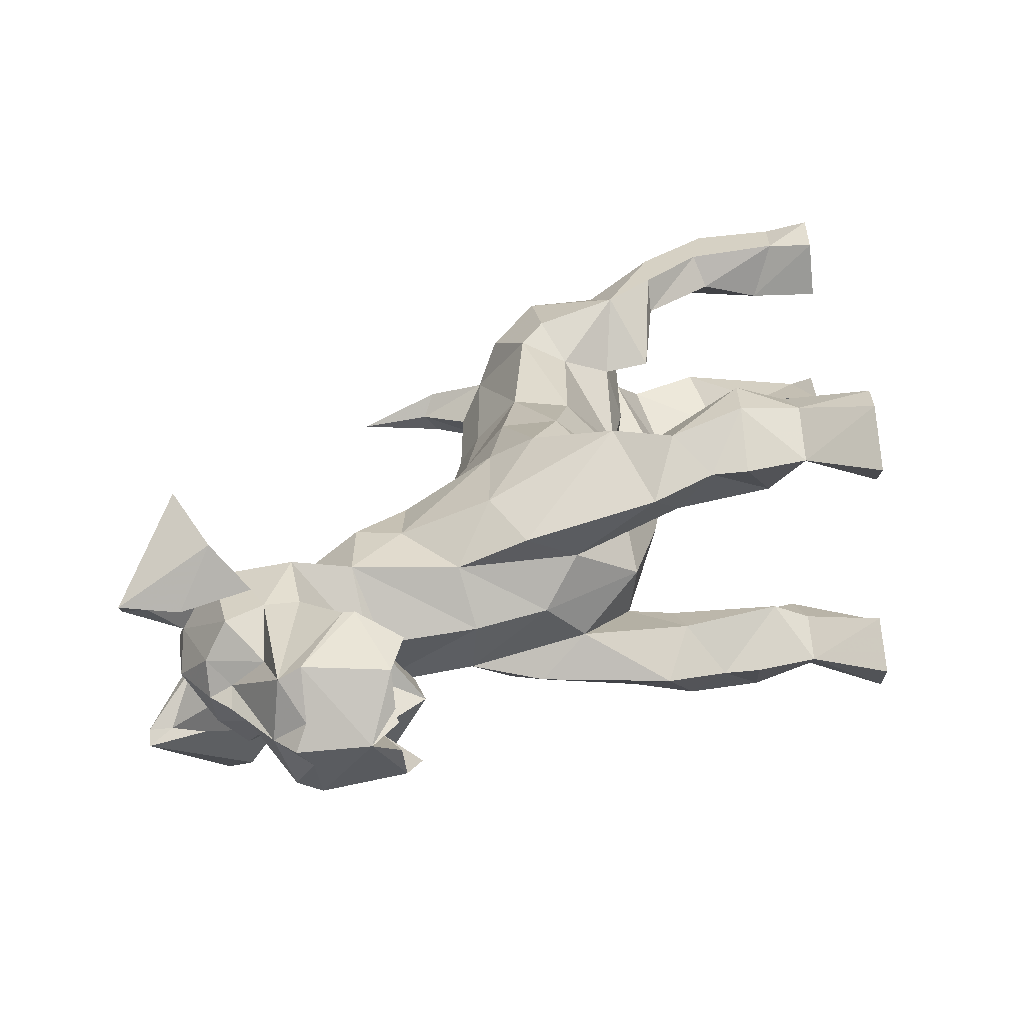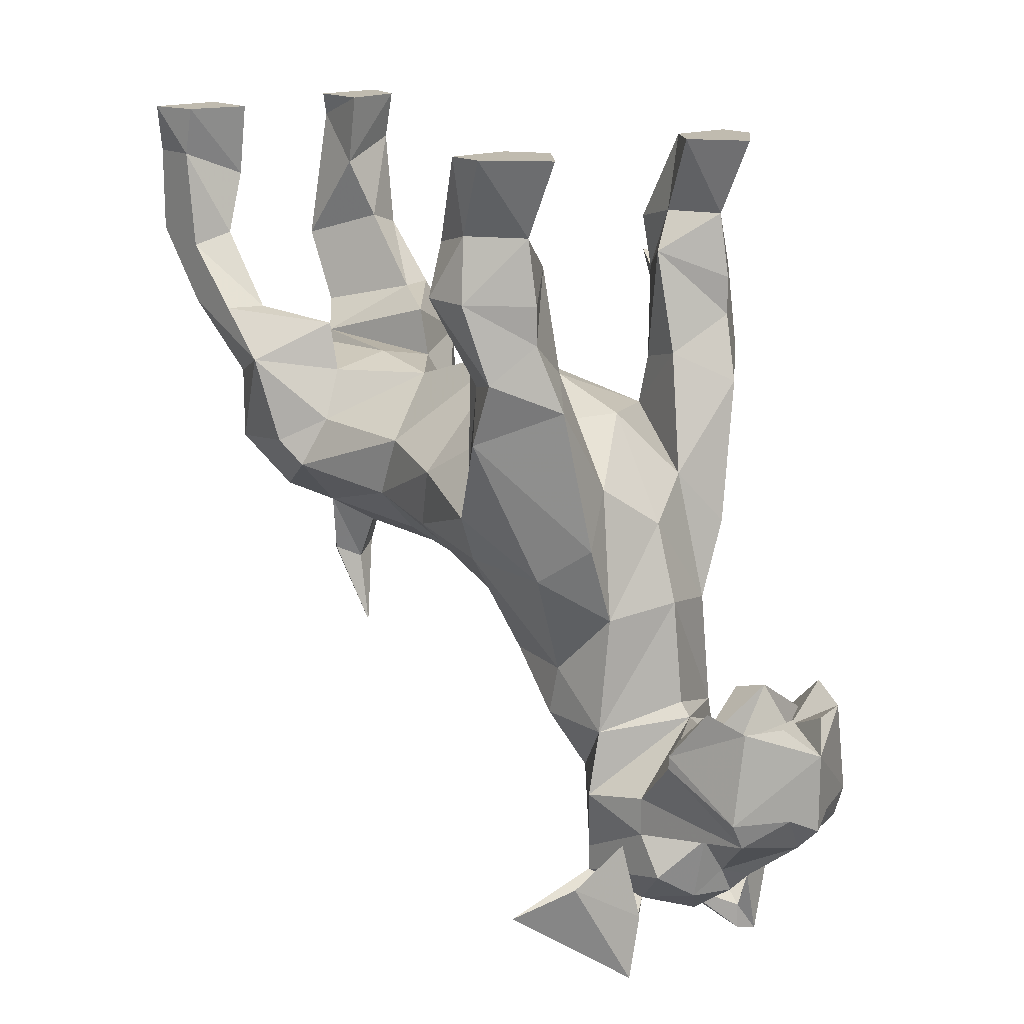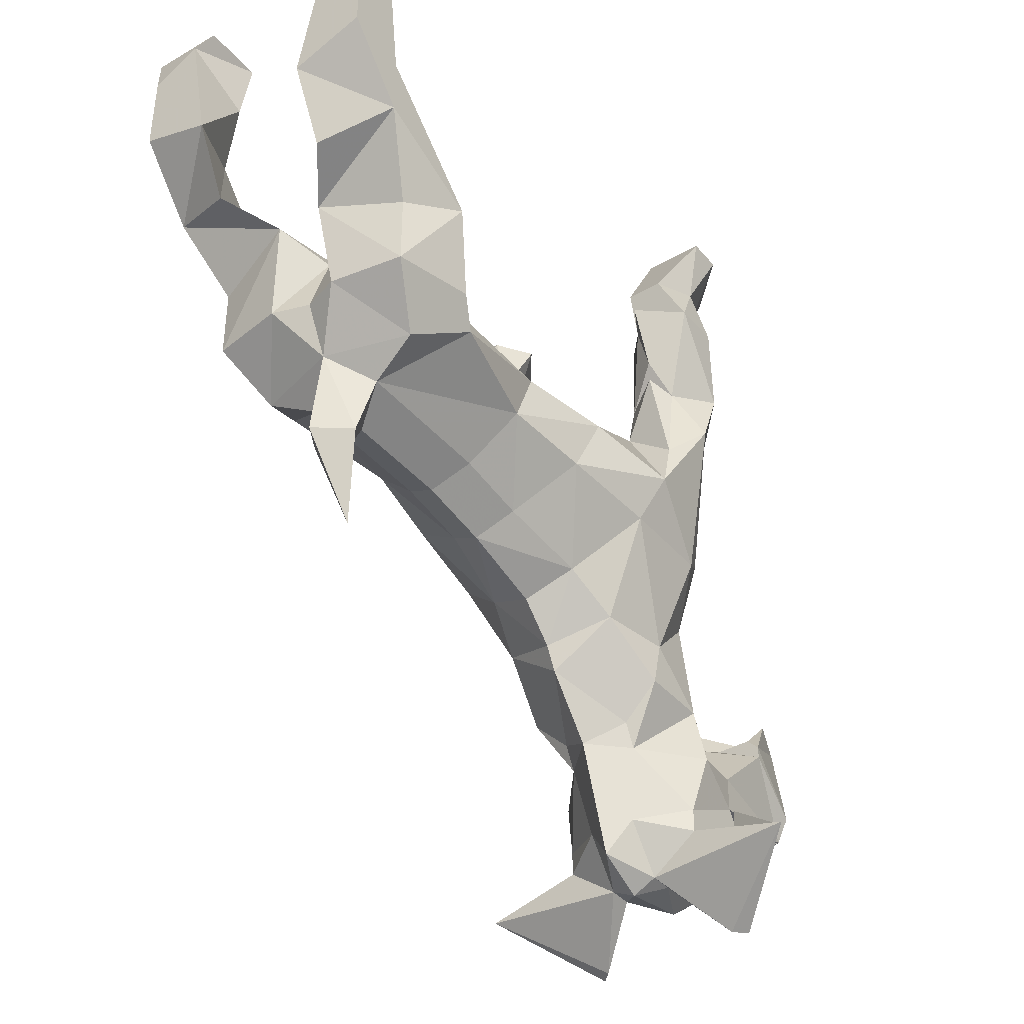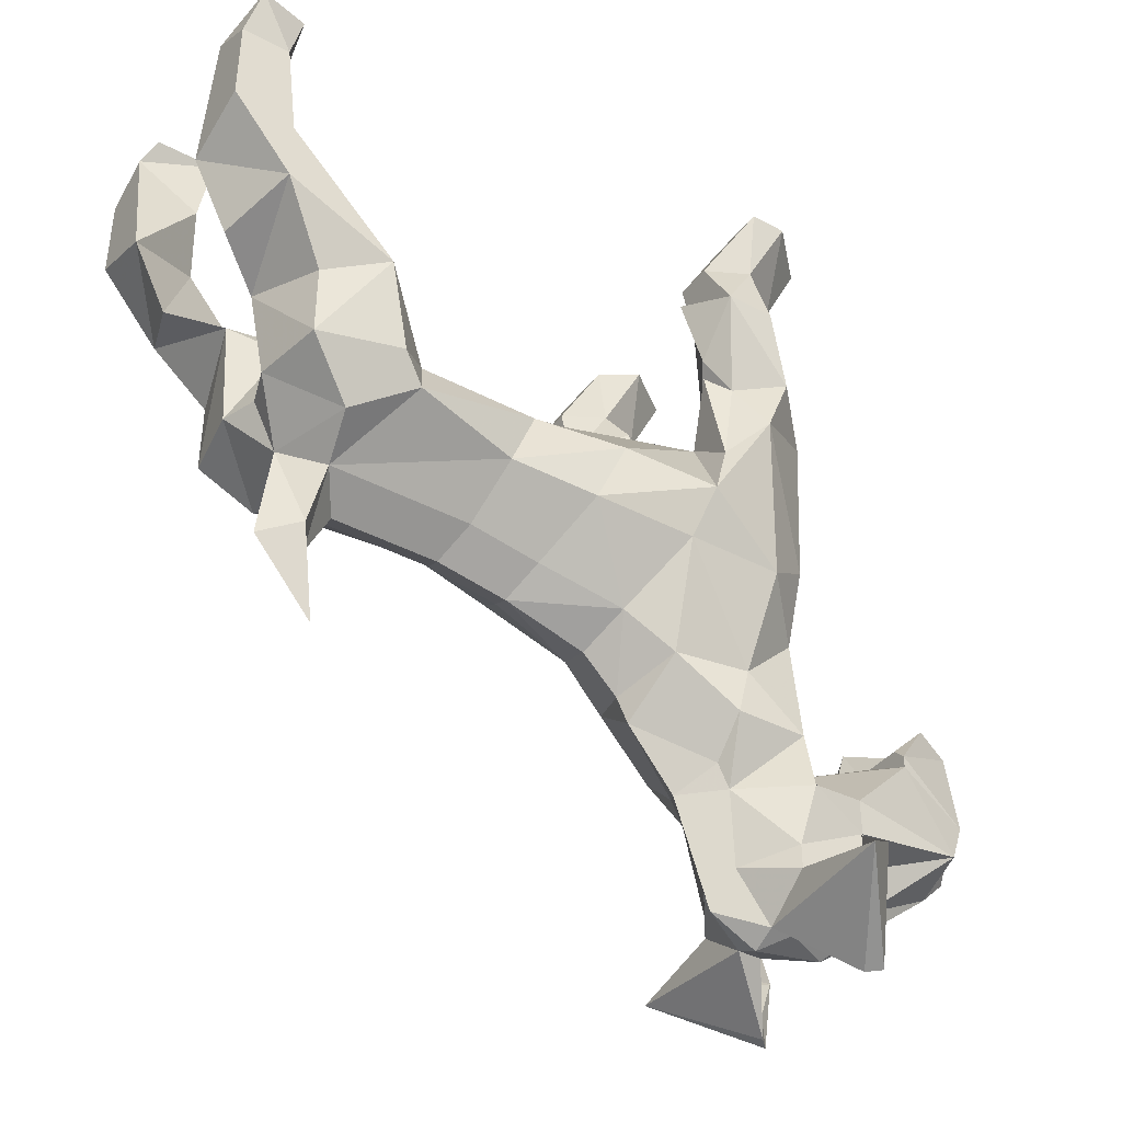
<metadata>
{"format":"obj","ext":"obj","renderer":"f3d","projection":"perspective","resolution":1024,"background":"white","views":[{"elev":-61.2,"azim":96.0,"up":"+Z"},{"elev":15.9,"azim":140.4,"up":"+Y"},{"elev":-39.2,"azim":35.8,"up":"+Y"},{"elev":-39.1,"azim":56.5,"up":"+Y"}]}
</metadata>
<code>
v 0 -0.3359 -0.25
v 0 -0.3438 -0.2188
v 0.02344 -0.3516 -0.2578
v 0 -0.3125 -0.2578
v -0.02344 -0.3516 -0.2578
v -0.05469 -0.3516 -0.2578
v -0.04688 -0.3828 -0.2266
v -0.05469 -0.3906 -0.1875
v -0.04688 -0.3516 -0.1875
v 0 -0.3359 -0.2109
v 0.04688 -0.3516 -0.1875
v 0.05469 -0.3906 -0.1875
v 0.04688 -0.3828 -0.2266
v 0.05469 -0.3516 -0.2578
v 0.02344 -0.3359 -0.2578
v 0.05469 -0.3438 -0.2578
v 0.04688 -0.3359 -0.2578
v 0.04688 -0.3125 -0.2812
v 0.02344 -0.3359 -0.2812
v 0.03906 -0.3203 -0.3047
v 0.01562 -0.3203 -0.3125
v 0 -0.3359 -0.3281
v 0 -0.3203 -0.3047
v -0.02344 -0.3359 -0.2812
v -0.01562 -0.3203 -0.3125
v -0.03906 -0.3203 -0.3047
v -0.04688 -0.3125 -0.2812
v -0.04688 -0.3359 -0.2578
v -0.05469 -0.3438 -0.2578
v -0.02344 -0.3359 -0.25
v -0.04688 -0.375 -0.3047
v -0.03906 -0.3906 -0.3047
v -0.04688 -0.4062 -0.2266
v -0.04688 -0.4297 -0.1797
v -0.02344 -0.3906 -0.1484
v -0.04688 -0.3516 -0.1406
v -0.04688 -0.3203 -0.1484
v -0.03906 -0.2812 -0.1875
v 0 -0.2734 -0.2031
v 0.03906 -0.2812 -0.1875
v 0.04688 -0.3203 -0.1484
v 0.04688 -0.3516 -0.1406
v 0.02344 -0.3906 -0.1484
v 0.04688 -0.4297 -0.1797
v 0.04688 -0.4062 -0.2266
v 0.03906 -0.3906 -0.3047
v 0.04688 -0.375 -0.3047
v 0.04688 -0.3359 -0.2734
v 0 -0.3047 -0.2812
v -0.04688 -0.3359 -0.2734
v 0.02344 -0.3438 -0.2812
v 0 -0.3359 -0.3125
v -0.02344 -0.3438 -0.2812
v 0.07812 -0.1172 -0.1016
v 0.1094 -0.08594 -0.1016
v 0.07812 -0.07812 -0.08594
v 0.07031 -0.08594 -0.1016
v 0.05469 -0.1406 -0.1172
v 0.08594 -0.1406 -0.1172
v 0.1016 -0.1328 -0.1484
v 0.1094 -0.08594 -0.1328
v 0.1016 -0.04688 -0.125
v 0.09375 -0.05469 -0.09375
v 0.01562 -0.4688 -0.1953
v 0.02344 -0.4453 -0.25
v 0.04688 -0.4297 -0.2422
v 0.04688 -0.4453 -0.1797
v 0.04688 -0.4844 -0.2188
v 0.04688 -0.5 -0.2188
v 0.01562 -0.4688 -0.1797
v 0 -0.4766 -0.1797
v 0 -0.4688 -0.2266
v 0 -0.4453 -0.2578
v 0.007812 -0.4297 -0.2578
v 0.02344 -0.4062 -0.2578
v 0.01562 -0.4375 -0.1562
v 0.1094 -0.4609 -0.1797
v 0.04688 -0.4609 -0.2266
v 0.05469 -0.5 -0.2266
v 0 -0.3984 -0.3125
v 0 -0.4297 -0.2734
v -0.007812 -0.4297 -0.2578
v -0.01562 -0.375 -0.3203
v 0 -0.3828 -0.3281
v 0.01562 -0.375 -0.3203
v 0 -0.4609 -0.1484
v 0 -0.3906 -0.125
v -0.01562 -0.4375 -0.1562
v -0.01562 -0.4688 -0.1797
v -0.02344 -0.4453 -0.25
v -0.02344 -0.4062 -0.2578
v -0.04688 -0.4297 -0.2422
v -0.04688 -0.4453 -0.1797
v -0.02344 -0.375 -0.1406
v 0 -0.3516 -0.09375
v -0.03906 -0.3203 -0.1016
v -0.07031 -0.2578 -0.09375
v -0.07031 -0.2578 -0.1562
v -0.05469 -0.2344 -0.1875
v -0.03125 -0.2031 -0.1719
v 0 -0.2266 -0.1875
v 0.03125 -0.2031 -0.1719
v 0.05469 -0.2344 -0.1875
v 0.07031 -0.2578 -0.1562
v 0.07031 -0.2578 -0.09375
v 0.03906 -0.3203 -0.1016
v 0.02344 -0.375 -0.1406
v 0 -0.3672 -0.3281
v 0.08594 -0.4375 -0.2109
v 0.05469 -0.4141 -0.2188
v 0 -0.3359 -0.08594
v -0.03125 -0.2969 -0.07031
v -0.0625 -0.25 -0.03125
v -0.08594 -0.2266 -0.1016
v -0.1016 -0.1719 -0.1328
v -0.07031 -0.1484 -0.1797
v -0.04688 -0.1328 -0.1484
v -0.05469 -0.1719 -0.1094
v 0 -0.1641 -0.1484
v 0.05469 -0.1719 -0.1094
v 0.04688 -0.1328 -0.1484
v 0.07031 -0.1484 -0.1797
v 0.1016 -0.1719 -0.1328
v 0.08594 -0.2266 -0.1016
v 0.0625 -0.25 -0.03125
v 0.03125 -0.2969 -0.07031
v 0 -0.3125 -0.0625
v 0 -0.2969 -0.007812
v -0.02344 -0.2812 -0.01562
v -0.05469 -0.2422 0.02344
v -0.07031 -0.2109 -0.04688
v -0.08594 -0.1953 -0.1094
v -0.08594 -0.1406 -0.1172
v -0.1016 -0.1328 -0.1484
v -0.07812 -0.1094 -0.1641
v -0.04688 -0.07031 -0.1328
v -0.05469 -0.1406 -0.1172
v -0.07812 -0.1328 -0.1016
v -0.07812 -0.1172 -0.1016
v -0.1094 -0.08594 -0.1016
v -0.1094 -0.08594 -0.1328
v -0.07812 -0.08594 -0.1641
v -0.07812 -0.04688 -0.1562
v -0.0625 -0.04688 -0.125
v -0.07031 -0.08594 -0.1016
v -0.07812 -0.07812 -0.08594
v -0.09375 -0.05469 -0.09375
v -0.1016 -0.04688 -0.125
v 0.02344 -0.2812 -0.01562
v 0.05469 -0.2422 0.02344
v 0.02344 -0.2734 0.03125
v 0 -0.2891 0.03906
v 0.02344 -0.2734 0.125
v 0 -0.2891 0.1094
v -0.02344 -0.2734 0.03125
v 0.07031 -0.2344 0.09375
v 0.05469 -0.2578 0.1328
v 0 -0.2578 0.1484
v 0.01562 -0.3125 0.1328
v 0 -0.3203 0.125
v -0.02344 -0.2734 0.125
v 0.07031 -0.2109 -0.04688
v 0.05469 -0.2031 0.007812
v 0.05469 -0.2031 0.08594
v 0.07812 -0.2188 0.1094
v 0.07031 -0.2266 0.1641
v 0.02344 -0.2266 0.1719
v 0 -0.2266 0.1641
v -0.02344 -0.2266 0.1719
v -0.05469 -0.2578 0.1328
v -0.01562 -0.3125 0.1328
v 0 -0.3203 0.1562
v 0 -0.3672 0.1172
v 0 -0.1406 -0.04688
v 0 -0.1562 0
v 0 -0.1719 0.04688
v 0.03906 -0.1719 0.09375
v 0.08594 -0.1641 0.125
v 0.07031 -0.1797 0.1641
v 0.01562 -0.1641 0.1797
v 0 -0.1797 0.1484
v -0.01562 -0.1641 0.1797
v -0.07031 -0.2266 0.1641
v -0.07812 -0.2188 0.1094
v -0.07031 -0.2344 0.09375
v -0.05469 -0.2031 0.007812
v 0 -0.1484 -0.09375
v 0 -0.1641 0.09375
v 0.03906 -0.1406 0.1016
v 0.08594 -0.1328 0.1562
v 0.08594 -0.1328 0.1953
v 0.03906 -0.1484 0.2109
v 0.0625 -0.1328 0.1484
v 0.08594 -0.09375 0.1953
v 0.08594 -0.08594 0.2344
v 0.03906 -0.1016 0.2344
v 0.0625 -0.08594 0.1875
v 0.08594 -0.03125 0.2031
v 0.08594 -0.03125 0.2344
v 0.05469 -0.01562 0.2344
v 0.04688 -0.04688 0.1953
v 0.08594 0 0.1953
v 0.09375 0 0.2266
v 0.04688 0 0.2266
v 0.04688 0 0.1875
v -0.03906 -0.1719 0.09375
v -0.03906 -0.1406 0.1016
v -0.0625 -0.1328 0.1484
v -0.03906 -0.1484 0.2109
v -0.08594 -0.1328 0.1953
v -0.07031 -0.1797 0.1641
v -0.08594 -0.1641 0.125
v -0.05469 -0.2031 0.08594
v 0.08594 -0.1953 -0.1094
v 0.07812 -0.1094 -0.1641
v 0.07812 -0.08594 -0.1641
v 0.07812 -0.04688 -0.1562
v 0.1094 0 -0.1484
v 0.1094 0 -0.125
v 0.07031 0 -0.125
v 0.07031 -0.05469 -0.09375
v 0.0625 -0.04688 -0.125
v 0.04688 -0.07031 -0.1328
v 0.07812 -0.1328 -0.1016
v 0.05469 0 -0.1484
v 0.07812 0 -0.1797
v -0.01562 -0.4688 -0.1953
v -0.04688 -0.5 -0.2188
v -0.04688 -0.4844 -0.2188
v -0.1094 -0.4609 -0.1797
v -0.05469 -0.5 -0.2266
v -0.04688 -0.4609 -0.2266
v -0.08594 -0.4375 -0.2109
v -0.05469 -0.4141 -0.2188
v -0.08594 -0.1328 0.1562
v -0.08594 -0.09375 0.1953
v -0.0625 -0.08594 0.1875
v -0.03906 -0.1016 0.2344
v -0.08594 -0.08594 0.2344
v -0.07031 -0.05469 -0.09375
v -0.07031 0 -0.125
v -0.1094 0 -0.125
v -0.1094 0 -0.1484
v -0.07812 0 -0.1797
v -0.05469 0 -0.1484
v -0.08594 -0.03125 0.2344
v -0.05469 -0.01562 0.2344
v -0.09375 0 0.2266
v -0.08594 -0.03125 0.2031
v -0.04688 -0.04688 0.1953
v -0.04688 0 0.1875
v -0.04688 0 0.2266
v -0.08594 0 0.1953
f 1 2 3
f 1 3 4
f 1 4 5
f 1 5 2
f 2 5 6
f 2 6 7
f 2 7 8
f 2 8 9
f 2 9 10
f 2 10 11
f 2 11 12
f 2 12 13
f 2 13 14
f 2 14 15
f 15 14 16
f 15 16 17
f 17 16 18
f 28 27 29
f 28 29 30
f 30 29 6
f 6 32 7
f 7 32 33
f 7 33 8
f 8 33 34
f 9 38 39
f 9 39 10
f 10 39 11
f 11 39 40
f 12 44 45
f 12 45 13
f 13 45 46
f 13 46 14
f 4 3 48
f 4 48 49
f 4 49 50
f 4 50 5
f 49 51 52
f 49 52 53
f 49 53 50
f 51 49 48
f 54 55 56
f 54 56 57
f 54 57 58
f 54 58 59
f 54 59 55
f 55 59 60
f 55 60 61
f 55 61 62
f 55 62 63
f 55 63 57
f 55 57 56
f 64 65 66
f 64 66 67
f 64 67 68
f 64 68 69
f 64 69 70
f 66 75 45
f 66 45 67
f 67 45 44
f 67 44 76
f 67 76 70
f 67 70 77
f 67 77 68
f 68 77 78
f 68 78 79
f 68 79 69
f 69 79 77
f 69 77 70
f 74 80 46
f 74 46 75
f 75 46 45
f 80 82 32
f 80 32 83
f 80 85 46
f 82 91 32
f 32 91 33
f 33 91 92
f 33 92 93
f 33 93 34
f 34 93 88
f 34 88 35
f 35 88 87
f 35 87 94
f 35 94 36
f 38 99 100
f 38 100 101
f 38 101 39
f 39 101 40
f 40 101 102
f 40 102 103
f 42 107 43
f 43 107 87
f 43 87 76
f 43 76 44
f 77 109 78
f 78 109 79
f 79 109 77
f 109 110 78
f 109 78 110
f 99 116 100
f 100 116 117
f 100 117 118
f 100 118 119
f 100 119 101
f 101 119 102
f 102 119 120
f 102 120 121
f 102 121 122
f 102 122 103
f 114 118 132
f 114 132 115
f 115 132 133
f 115 133 134
f 115 134 116
f 116 134 135
f 116 135 117
f 117 135 136
f 117 136 137
f 117 137 118
f 118 137 138
f 118 138 132
f 132 138 133
f 133 138 137
f 133 137 139
f 133 139 140
f 133 140 134
f 134 140 141
f 134 141 135
f 135 141 142
f 135 142 136
f 136 142 143
f 136 143 144
f 136 144 145
f 136 145 137
f 137 145 139
f 139 145 146
f 139 146 140
f 140 146 145
f 140 145 147
f 140 147 148
f 140 148 141
f 141 148 143
f 141 143 142
f 158 171 172
f 158 172 159
f 164 176 177
f 164 177 178
f 118 174 187
f 118 187 119
f 119 187 120
f 120 187 174
f 177 176 188
f 177 188 180
f 177 180 189
f 177 189 178
f 178 189 190
f 180 191 192
f 180 192 193
f 180 193 189
f 189 193 190
f 190 193 194
f 190 194 191
f 191 194 195
f 191 195 196
f 191 196 192
f 192 196 197
f 192 197 193
f 193 197 194
f 194 197 198
f 194 198 195
f 195 198 199
f 195 199 196
f 196 199 200
f 196 200 201
f 196 201 197
f 197 201 198
f 198 201 202
f 198 202 203
f 198 203 199
f 199 203 200
f 200 203 204
f 200 204 205
f 200 205 201
f 201 205 202
f 182 188 206
f 182 206 207
f 182 207 208
f 182 208 209
f 182 209 210
f 124 214 120
f 123 59 214
f 123 214 124
f 60 215 61
f 61 215 216
f 61 216 217
f 61 217 62
f 62 217 218
f 62 218 219
f 62 219 63
f 63 219 220
f 63 220 221
f 63 221 57
f 57 221 222
f 57 222 223
f 57 223 58
f 58 223 121
f 58 121 120
f 58 120 224
f 58 224 59
f 59 224 214
f 214 224 120
f 215 60 122
f 215 122 121
f 215 121 223
f 215 223 216
f 216 223 217
f 217 223 222
f 217 222 225
f 217 225 226
f 217 226 218
f 220 225 222
f 220 222 221
f 59 123 60
f 60 123 122
f 227 92 90
f 227 89 228
f 227 228 229
f 227 229 93
f 227 93 92
f 89 88 93
f 89 93 230
f 89 230 228
f 228 230 231
f 228 231 229
f 229 231 232
f 229 232 230
f 229 230 93
f 230 232 233
f 230 233 231
f 231 233 232
f 232 233 234
f 232 234 233
f 206 188 176
f 206 176 213
f 206 213 212
f 206 212 207
f 207 212 235
f 207 235 208
f 208 235 236
f 208 236 237
f 208 237 209
f 209 237 238
f 209 238 210
f 210 238 239
f 210 239 236
f 210 236 235
f 145 144 240
f 145 240 147
f 147 240 241
f 147 241 242
f 147 242 148
f 148 242 243
f 148 243 143
f 143 243 244
f 143 244 245
f 143 245 144
f 144 245 241
f 144 241 240
f 246 239 238
f 246 238 247
f 246 247 248
f 246 248 249
f 246 249 239
f 239 249 236
f 236 249 237
f 237 249 250
f 237 250 238
f 238 250 247
f 247 250 251
f 247 251 252
f 247 252 248
f 248 253 249
f 249 253 250
f 250 253 251
f 17 18 19
f 19 18 20
f 19 20 21
f 19 21 22
f 24 22 25
f 24 25 26
f 24 26 27
f 24 27 28
f 36 94 95
f 36 95 96
f 42 106 95
f 42 95 107
f 95 106 111
f 95 111 96
f 96 111 112
f 106 126 111
f 111 126 127
f 111 127 112
f 112 127 128
f 112 128 129
f 149 151 152
f 149 152 128
f 149 128 126
f 126 128 127
f 151 153 154
f 151 154 152
f 152 154 155
f 152 155 129
f 152 129 128
f 153 158 159
f 153 159 160
f 153 160 154
f 154 160 161
f 154 161 155
f 158 161 171
f 159 173 160
f 160 173 171
f 160 171 161
f 202 205 204
f 202 204 203
f 218 226 225
f 218 225 219
f 219 225 220
f 107 95 87
f 87 95 94
f 248 252 253
f 251 253 252
f 241 245 242
f 242 245 243
f 243 245 244
f 19 22 23
f 23 22 24
f 65 74 75
f 65 75 66
f 80 83 84
f 80 84 85
f 82 90 91
f 85 84 108
f 108 84 83
f 114 131 118
f 158 167 168
f 158 168 169
f 162 120 174
f 162 174 163
f 163 174 175
f 163 175 176
f 163 176 164
f 167 180 181
f 167 181 168
f 168 181 169
f 169 181 182
f 131 186 174
f 131 174 118
f 180 188 181
f 181 188 182
f 186 213 176
f 186 176 175
f 186 175 174
f 124 120 162
f 92 91 90
f 6 29 31
f 6 31 32
f 8 34 35
f 8 35 9
f 9 35 36
f 9 36 37
f 9 37 38
f 11 40 41
f 11 41 42
f 11 42 43
f 11 43 12
f 12 43 44
f 14 46 47
f 14 47 16
f 16 47 20
f 16 20 18
f 64 70 71
f 64 71 72
f 64 72 65
f 65 72 73
f 65 73 74
f 80 74 81
f 80 81 82
f 46 85 47
f 47 85 22
f 47 22 20
f 20 22 21
f 86 70 76
f 86 76 87
f 86 87 88
f 86 88 89
f 86 89 71
f 86 71 70
f 74 73 81
f 81 73 82
f 82 73 90
f 85 108 22
f 22 108 83
f 22 83 31
f 22 31 26
f 22 26 25
f 97 114 98
f 98 114 115
f 98 115 99
f 99 115 116
f 103 122 123
f 103 123 104
f 104 123 124
f 104 124 105
f 159 172 173
f 164 178 165
f 165 178 166
f 166 178 179
f 166 179 180
f 166 180 167
f 169 182 183
f 178 190 191
f 178 191 179
f 179 191 180
f 182 210 211
f 182 211 183
f 183 211 212
f 183 212 184
f 184 212 213
f 227 90 72
f 227 72 71
f 227 71 89
f 83 32 31
f 29 26 31
f 26 29 27
f 90 73 72
f 210 235 212
f 210 212 211
f 172 171 173
f 36 96 37
f 37 96 97
f 41 105 106
f 41 106 42
f 96 112 97
f 97 112 113
f 97 113 114
f 105 124 125
f 105 125 126
f 105 126 106
f 112 129 113
f 113 129 130
f 113 130 131
f 113 131 114
f 149 126 125
f 149 125 150
f 149 150 151
f 151 150 153
f 153 150 156
f 153 156 157
f 153 157 158
f 155 161 130
f 155 130 129
f 125 124 162
f 125 162 150
f 150 162 163
f 150 163 156
f 156 163 164
f 157 167 158
f 158 169 170
f 158 170 161
f 170 185 161
f 161 185 130
f 130 185 186
f 130 186 131
f 185 213 186
f 37 97 98
f 37 98 38
f 38 98 99
f 40 103 104
f 40 104 41
f 41 104 105
f 156 164 165
f 156 165 157
f 157 165 166
f 157 166 167
f 169 183 170
f 170 183 184
f 170 184 185
f 184 213 185

</code>
